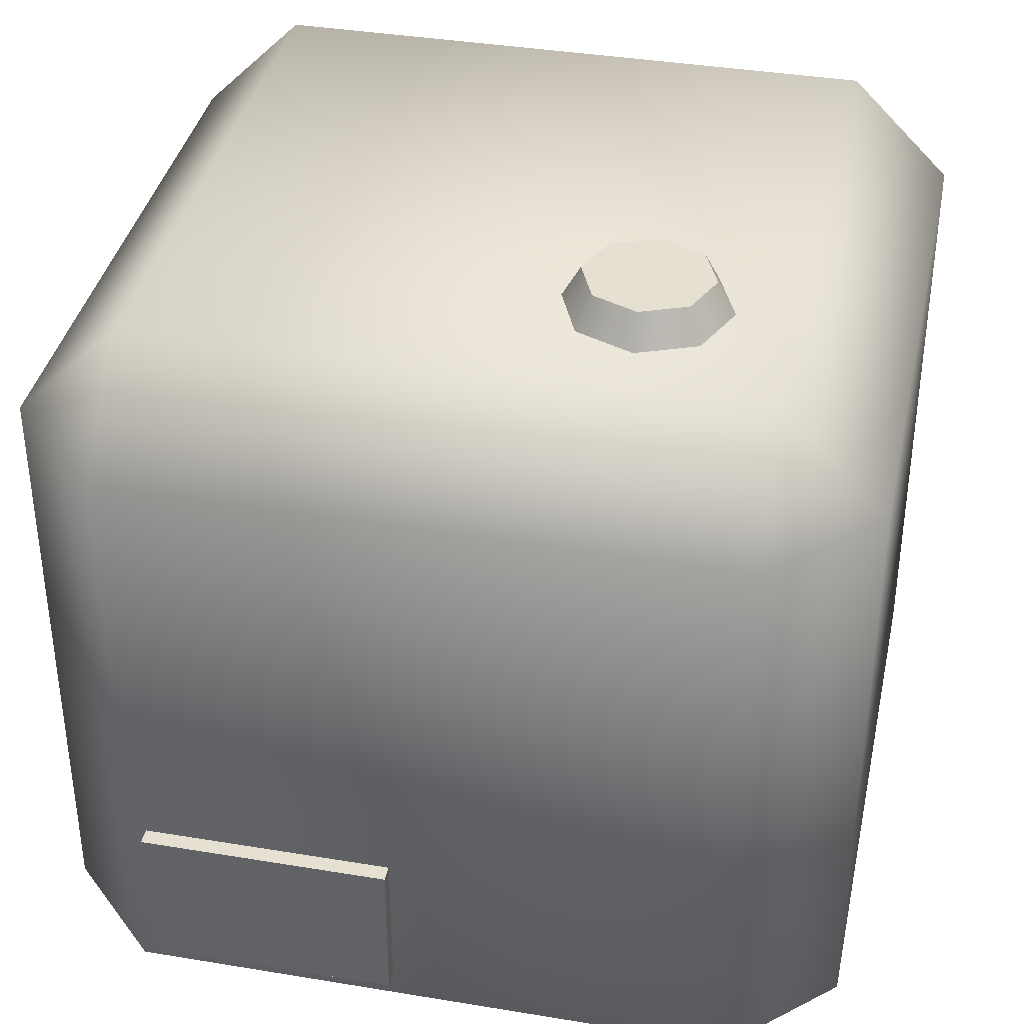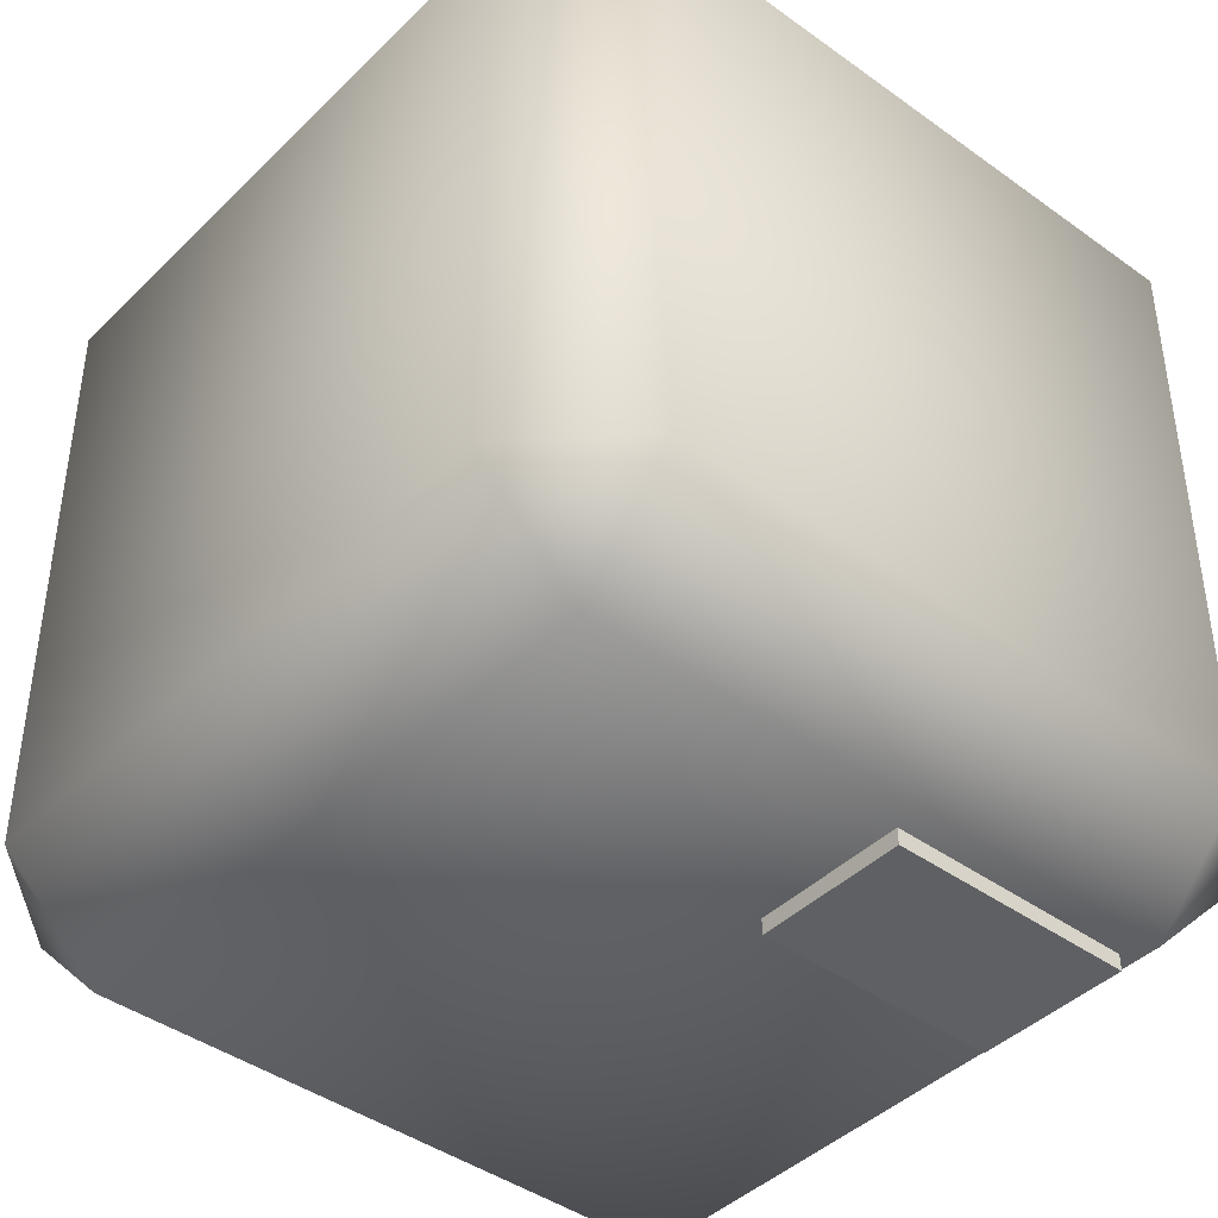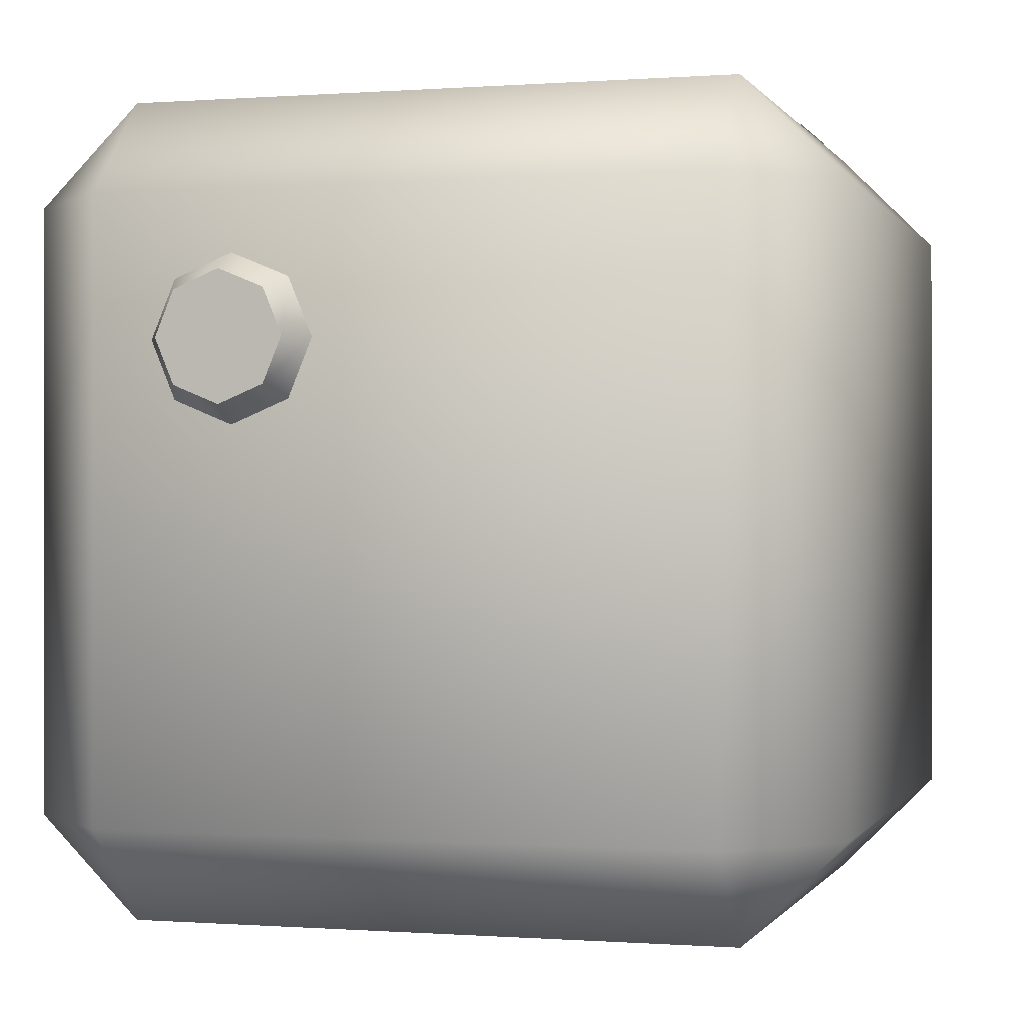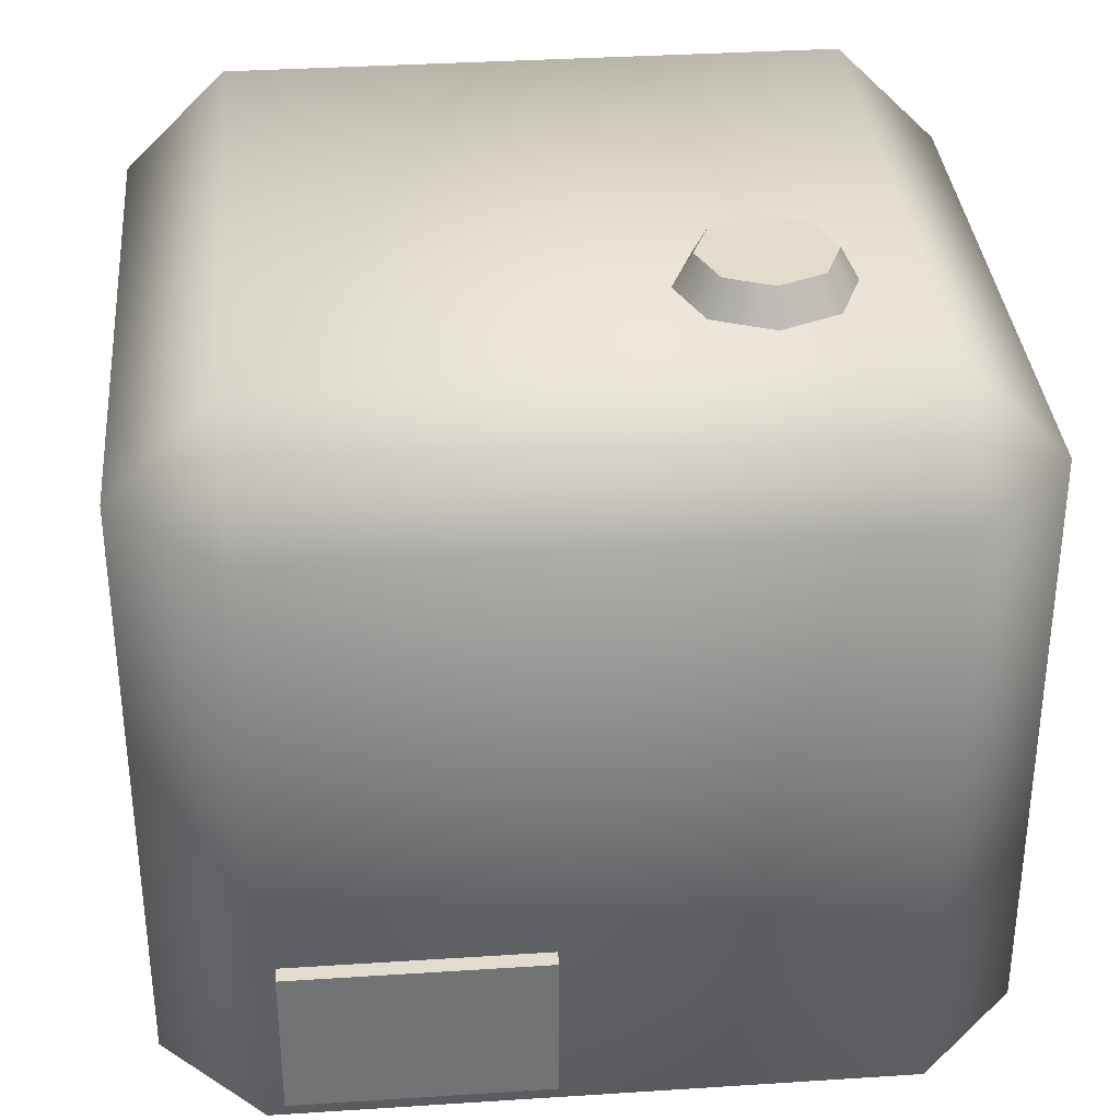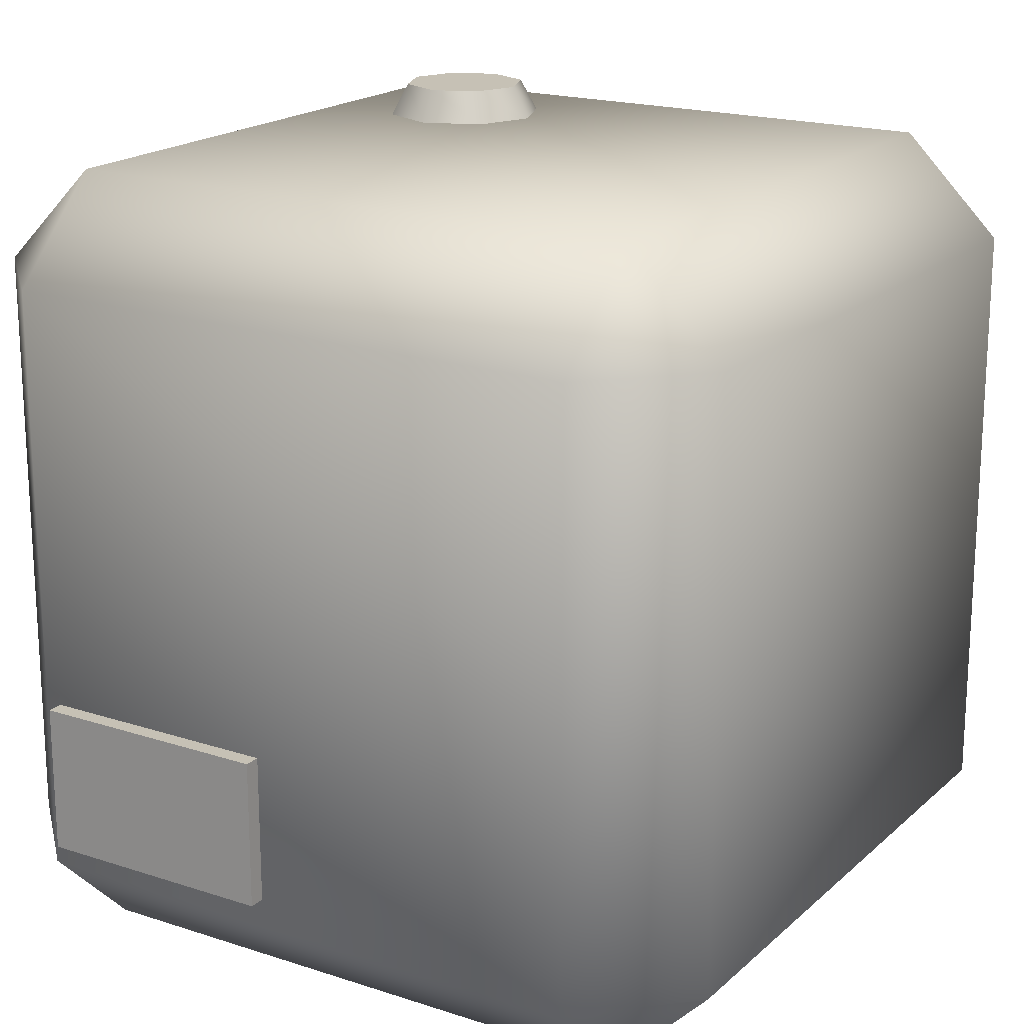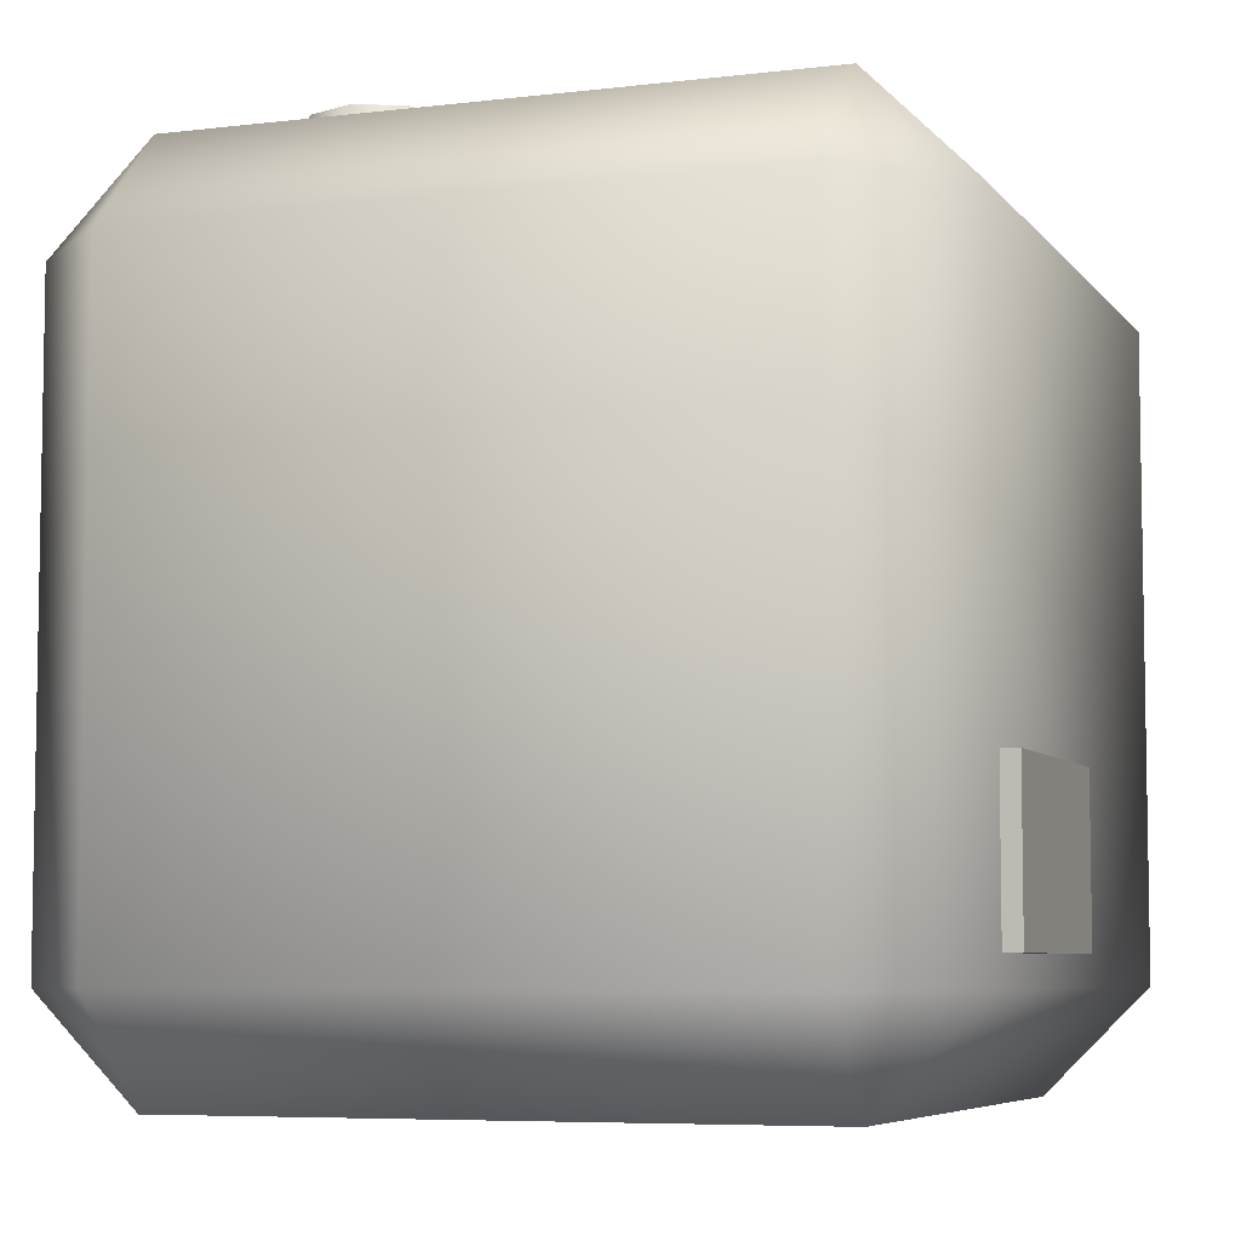
<metadata>
{"format":"obj","ext":"obj","renderer":"f3d","projection":"perspective","resolution":1024,"background":"white","views":[{"elev":37.7,"azim":12.0,"up":"+Y"},{"elev":-42.4,"azim":-40.8,"up":"+Z"},{"elev":-0.2,"azim":-163.8,"up":"+Z"},{"elev":34.6,"azim":-5.0,"up":"+Y"},{"elev":18.8,"azim":-148.1,"up":"+Y"},{"elev":-6.3,"azim":110.0,"up":"+Y"}]}
</metadata>
<code>
o cargo_B_Cube.15113
v -0.1875 0 0.1875
v -0.1875 0.0625 0.25
v -0.25 0.0625 0.1875
v -0.1875 0.4375 0.25
v -0.1875 0.5 0.1875
v -0.25 0.4375 0.1875
v -0.1875 0 -0.1875
v -0.25 0.0625 -0.1875
v -0.1875 0.0625 -0.25
v -0.1875 0.5 -0.1875
v -0.1875 0.4375 -0.25
v -0.25 0.4375 -0.1875
v 0.1875 0 0.1875
v 0.25 0.0625 0.1875
v 0.1875 0.0625 0.25
v 0.1875 0.5 0.1875
v 0.1875 0.4375 0.25
v 0.25 0.4375 0.1875
v 0.1875 0 -0.1875
v 0.1875 0.0625 -0.25
v 0.25 0.0625 -0.1875
v 0.1875 0.5 -0.1875
v 0.25 0.4375 -0.1875
v 0.1875 0.4375 -0.25
v -0.1875 0.25 0.25
v -0.25 0.25 0.1875
v -0.1875 0.25 -0.25
v -0.25 0.25 -0.1875
v 0.25 0.25 -0.1875
v 0.1875 0.25 -0.25
v 0.1875 0.25 0.25
v 0.25 0.25 0.1875
v 0.1 0.5 0.05
v 0.1 0.52 0.1
v 0.1354 0.5 0.06464
v 0.15 0.5 0.1
v 0.1354 0.5 0.1354
v 0.1 0.5 0.15
v 0.06464 0.5 0.1354
v 0.05 0.5 0.1
v 0.06464 0.5 0.06464
v 0.1276 0.52 0.07242
v 0.1 0.52 0.06099
v 0.139 0.52 0.1
v 0.1276 0.52 0.1276
v 0.1 0.52 0.139
v 0.07242 0.52 0.1276
v 0.06099 0.52 0.1
v 0.07242 0.52 0.07242
v 0.1 0.5 0.05
v 0.1 0.52 0.1
v 0.1354 0.5 0.06464
v 0.15 0.5 0.1
v 0.1354 0.5 0.1354
v 0.1 0.5 0.15
v 0.06464 0.5 0.1354
v 0.05 0.5 0.1
v 0.06464 0.5 0.06464
v 0.1276 0.52 0.07242
v 0.1 0.52 0.06099
v 0.139 0.52 0.1
v 0.1276 0.52 0.1276
v 0.1 0.52 0.139
v 0.07242 0.52 0.1276
v 0.06099 0.52 0.1
v 0.07242 0.52 0.07242
v -0.1769 0.07938 0.2602
v -0.02315 0.07938 0.2602
v -0.1769 0.1731 0.2602
v -0.02315 0.1731 0.2602
v -0.02315 0.1731 0.1603
v -0.02315 0.07938 0.1603
v -0.1769 0.07938 0.1603
v -0.1769 0.1731 0.1603
v 0.1769 0.07938 -0.2602
v 0.02315 0.07938 -0.2602
v 0.1769 0.1731 -0.2602
v 0.02315 0.1731 -0.2602
v 0.02315 0.1731 -0.1603
v 0.02315 0.07938 -0.1603
v 0.1769 0.07938 -0.1603
v 0.1769 0.1731 -0.1603
f 31 17 4 25
f 29 23 18 32
f 7 19 13 1
f 1 2 3
f 4 5 6
f 7 8 9
f 10 11 12
f 13 14 15
f 16 17 18
f 19 20 21
f 22 23 24
f 26 6 12 28
f 25 4 6 26
f 7 1 3 8
f 27 9 8 28
f 27 11 24 30
f 19 7 9 20
f 29 21 20 30
f 5 10 12 6
f 13 19 21 14
f 31 15 14 32
f 10 22 24 11
f 1 13 15 2
f 16 5 4 17
f 17 31 32 18
f 23 29 30 24
f 11 27 28 12
f 2 25 26 3
f 21 29 32 14
f 22 16 18 23
f 3 26 28 8
f 9 27 30 20
f 22 10 5 16
f 15 31 25 2
f 33 43 42 35
f 35 42 44 36
f 36 44 45 37
f 37 45 46 38
f 38 46 47 39
f 39 47 48 40
f 40 48 49 41
f 41 49 43 33
f 34 42 43
f 34 44 42
f 34 45 44
f 34 46 45
f 34 47 46
f 34 48 47
f 34 49 48
f 34 43 49
f 50 60 59 52
f 52 59 61 53
f 53 61 62 54
f 54 62 63 55
f 55 63 64 56
f 56 64 65 57
f 57 65 66 58
f 58 66 60 50
f 51 59 60
f 51 61 59
f 51 62 61
f 51 63 62
f 51 64 63
f 51 65 64
f 51 66 65
f 51 60 66
f 68 70 69 67
f 67 73 72 68
f 68 72 71 70
f 70 71 74 69
f 69 74 73 67
f 76 78 77 75
f 75 81 80 76
f 76 80 79 78
f 78 79 82 77
f 77 82 81 75

</code>
